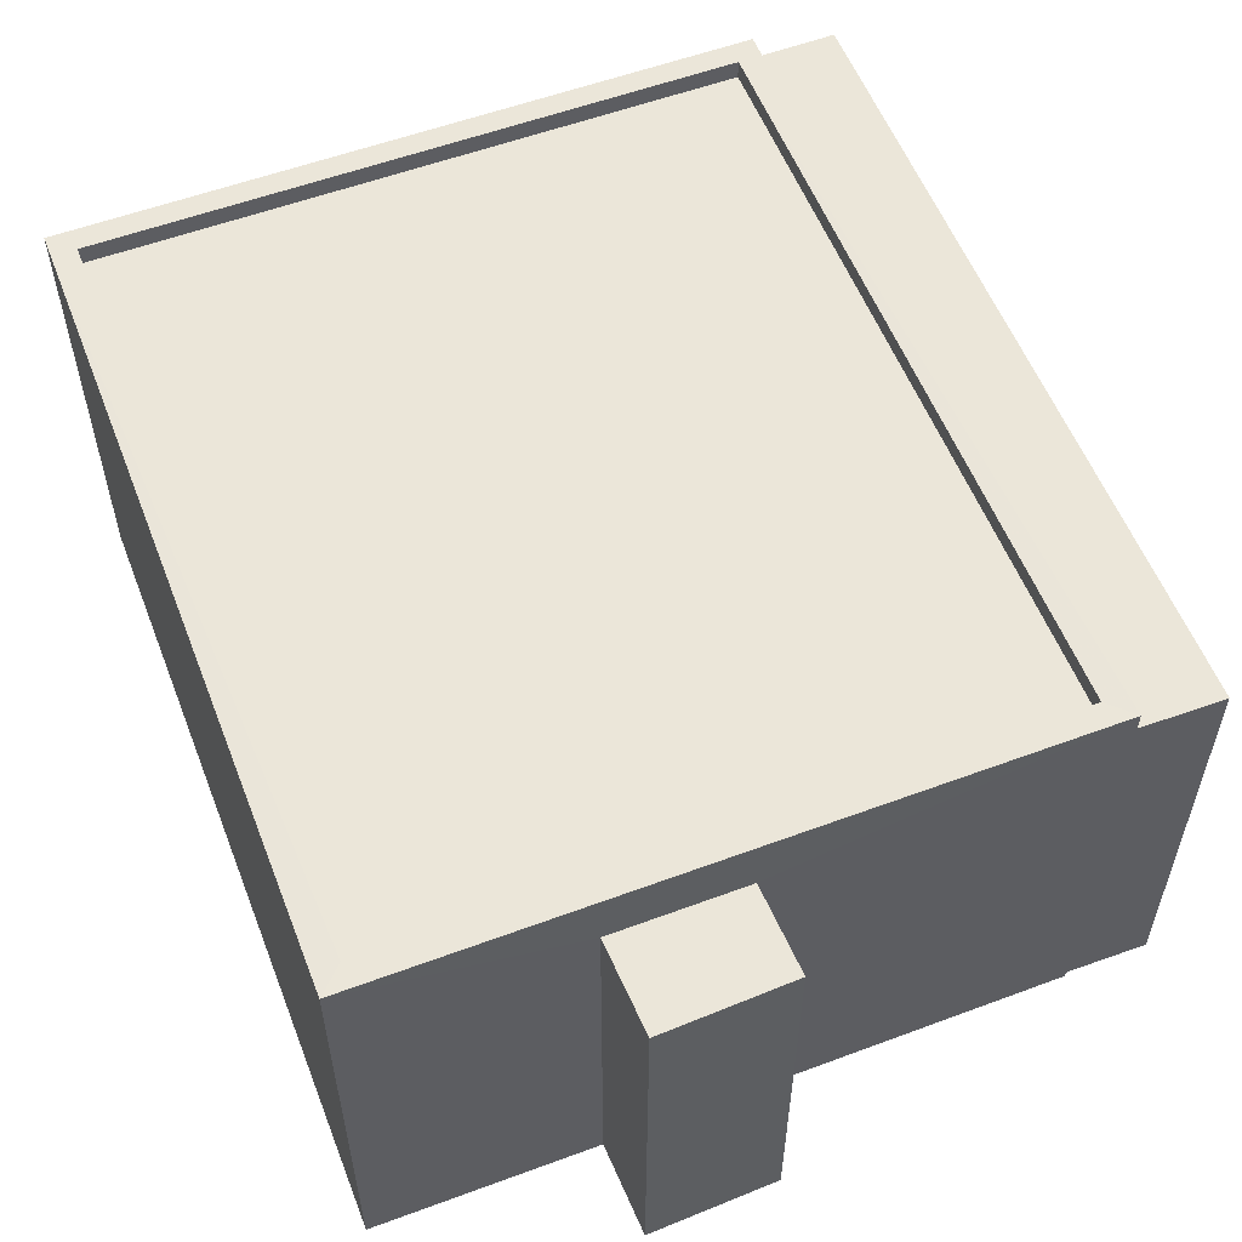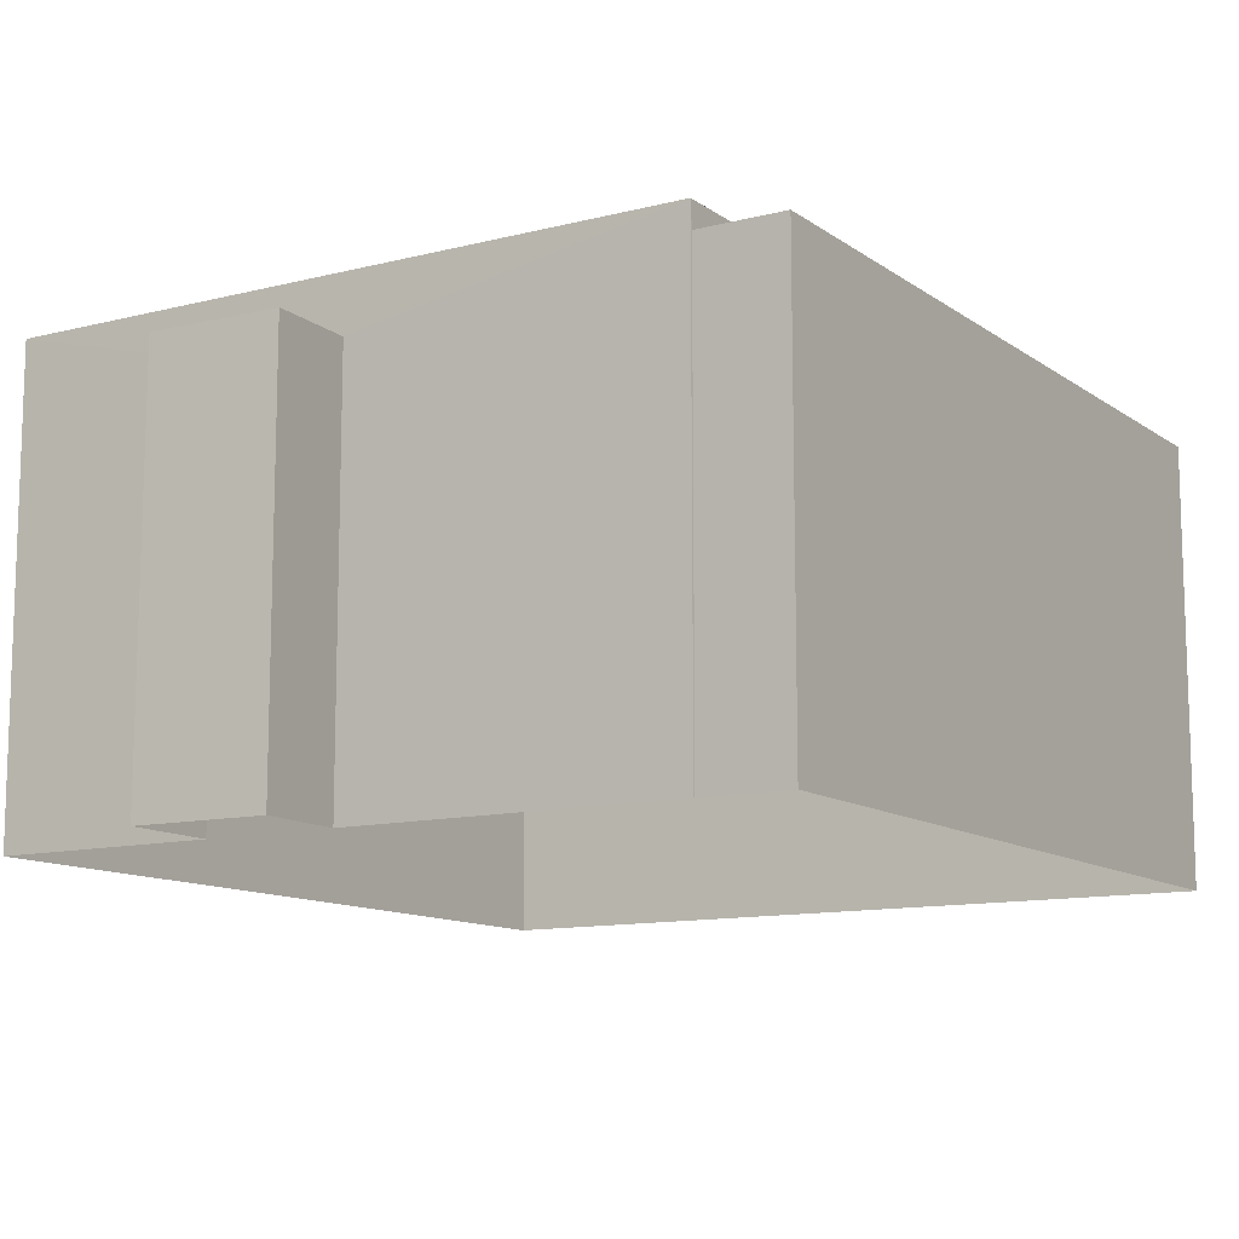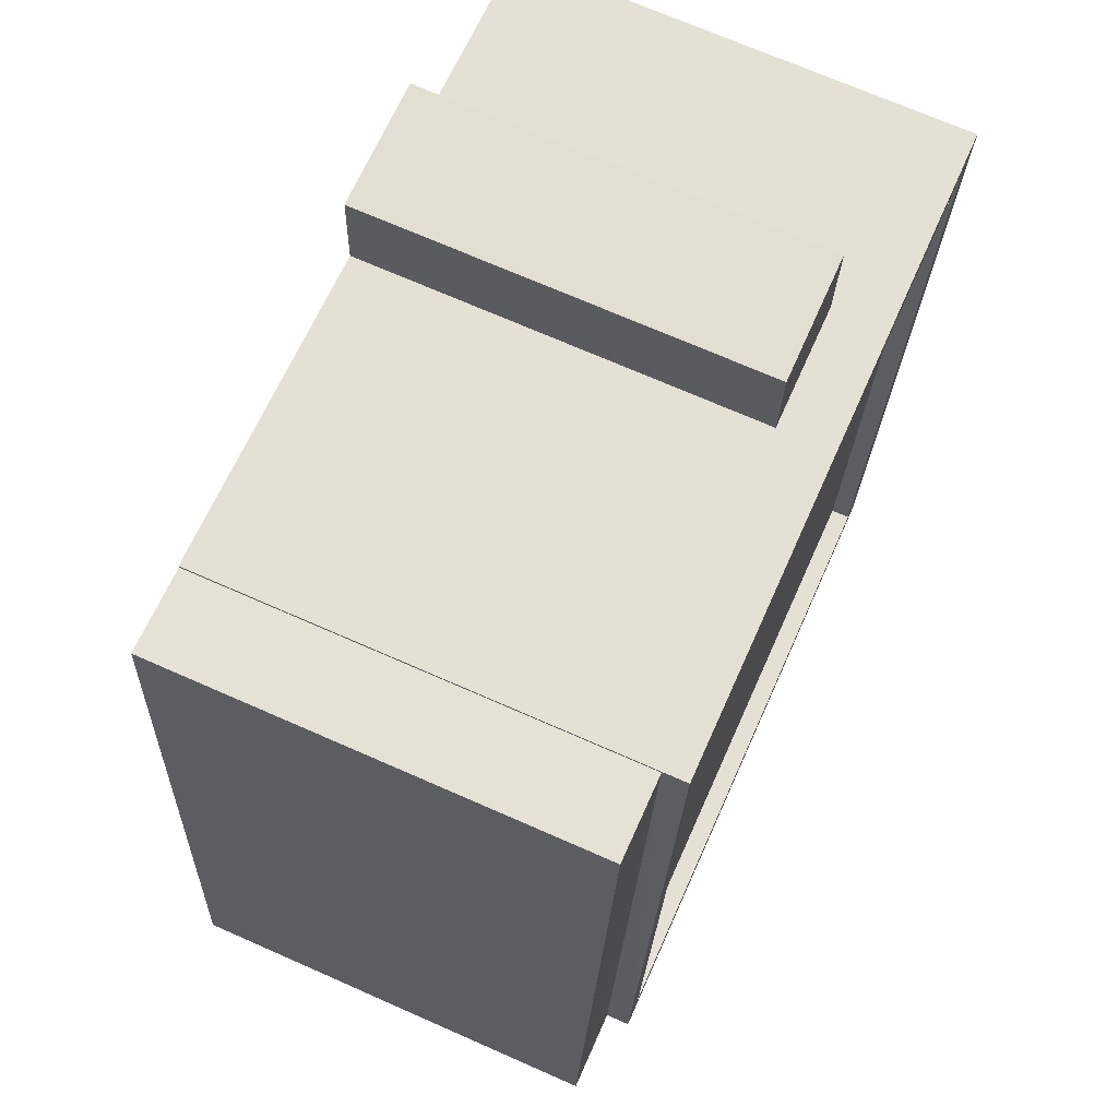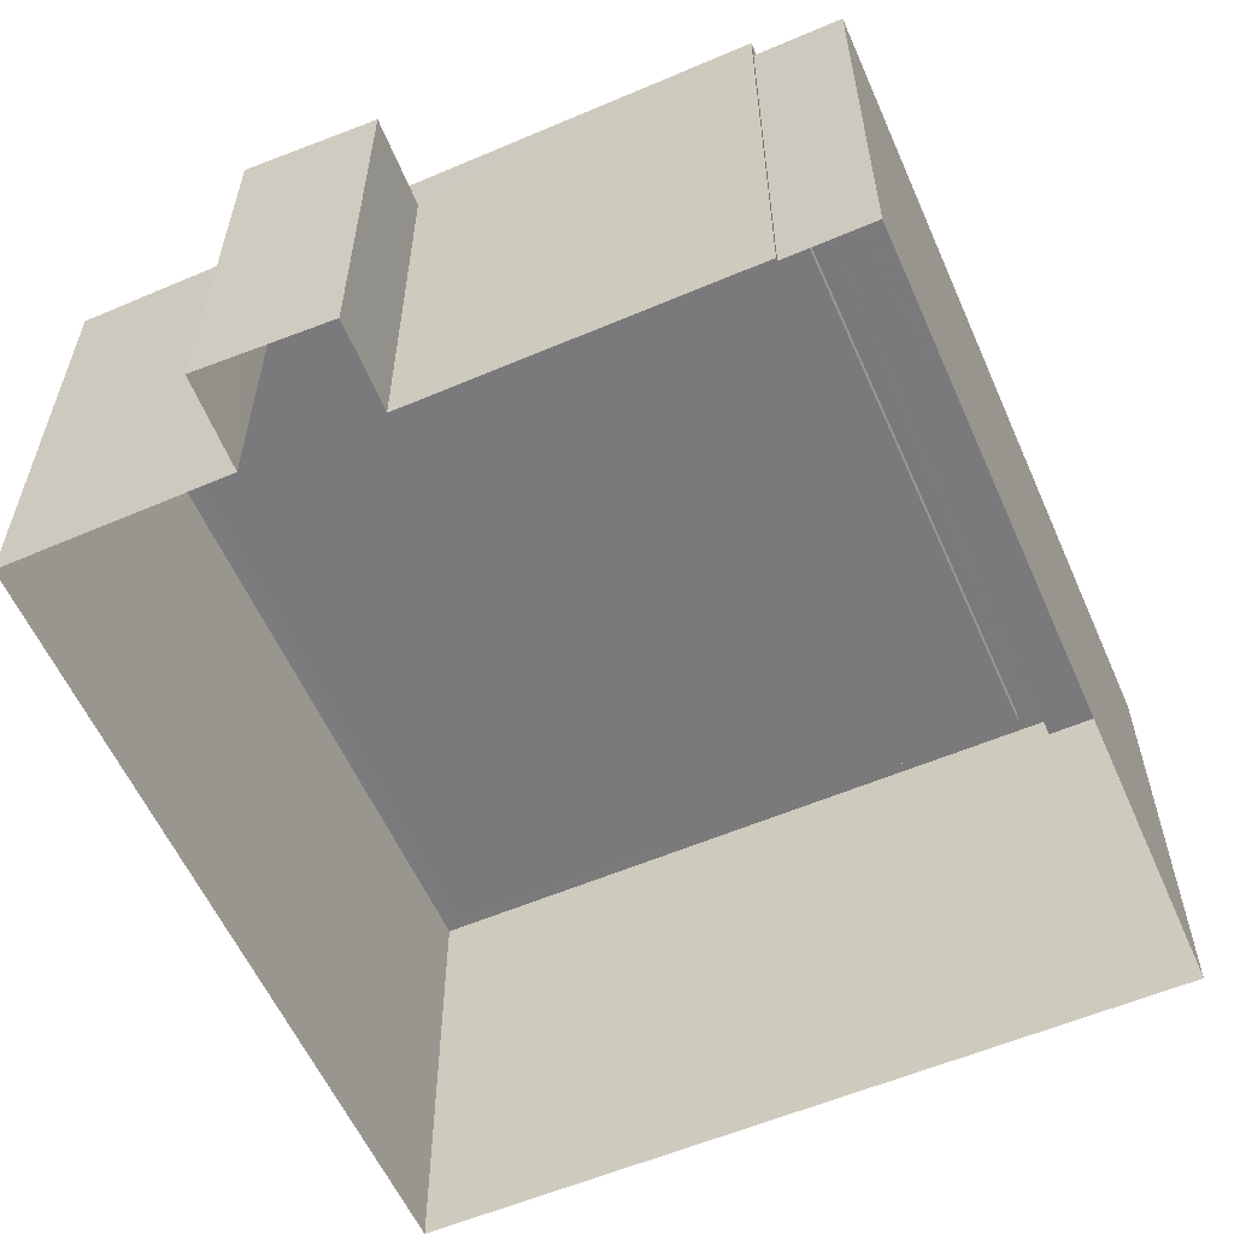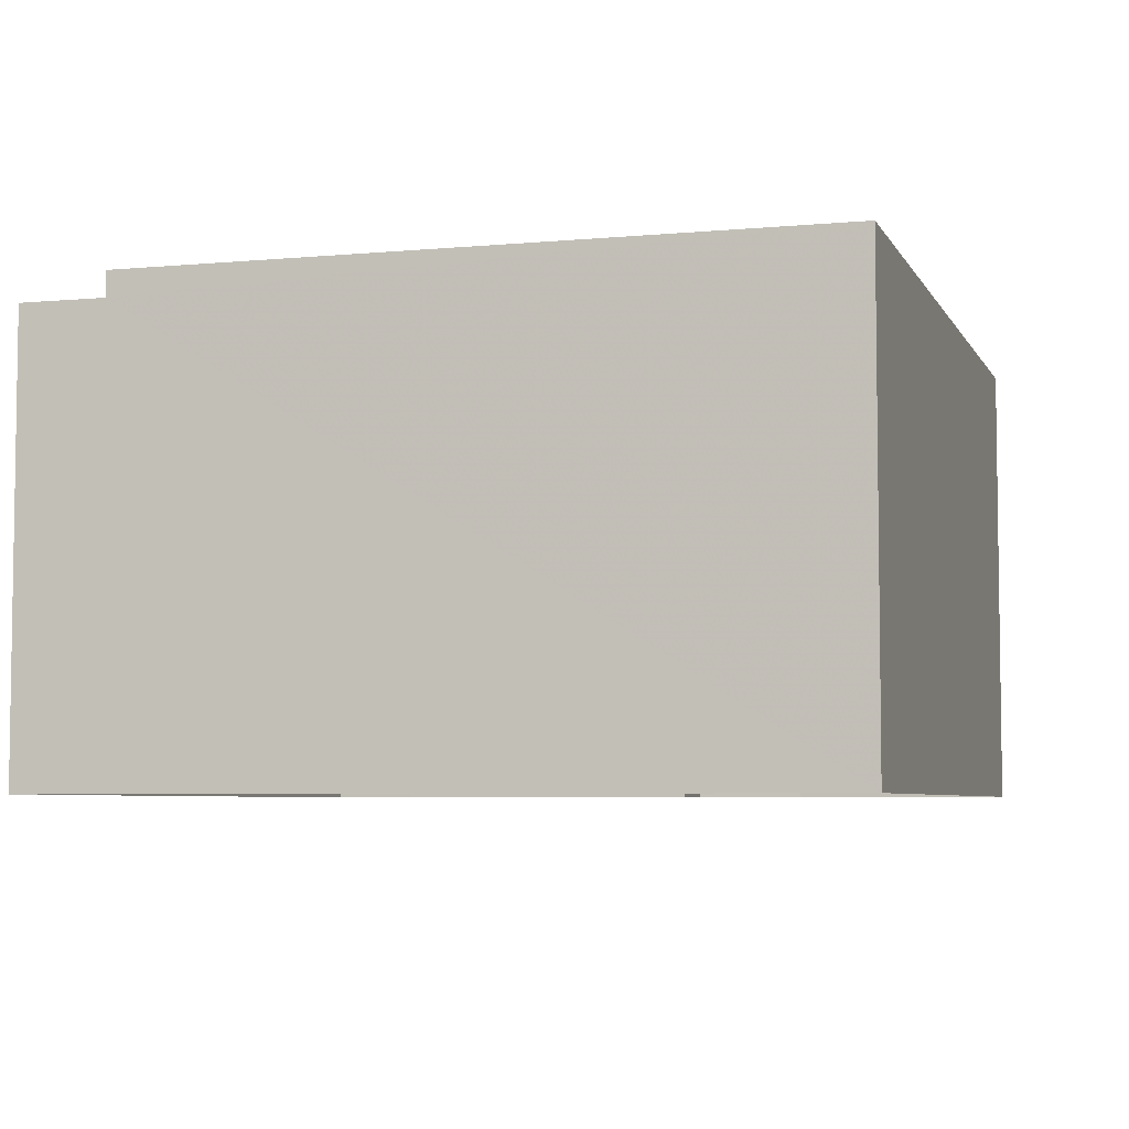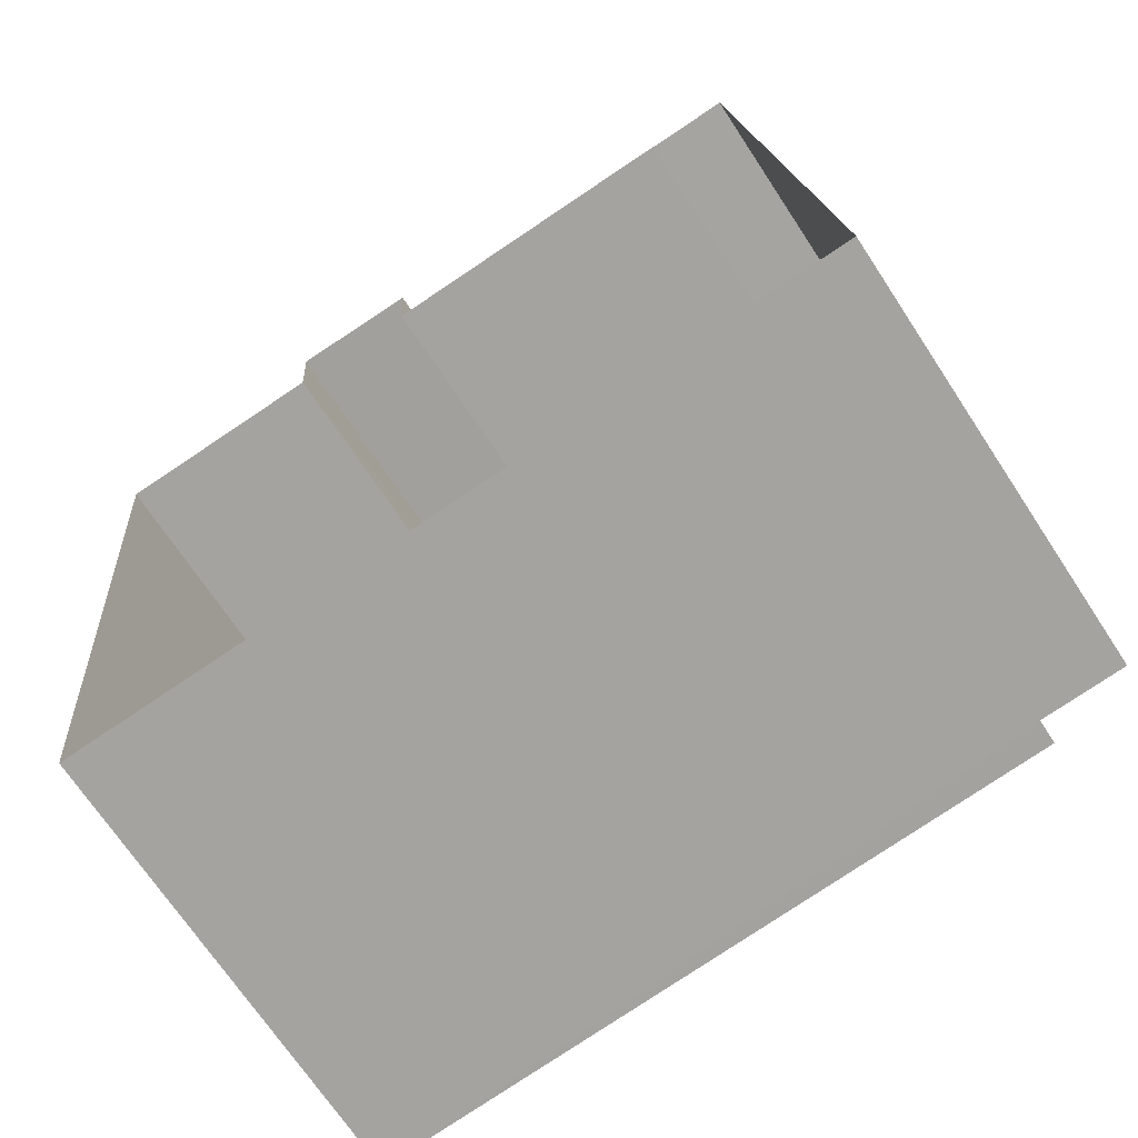
<metadata>
{"format":"obj","ext":"obj","renderer":"f3d","projection":"perspective","resolution":1024,"background":"white","views":[{"elev":56.5,"azim":153.4,"up":"+Z"},{"elev":-11.6,"azim":-153.6,"up":"+Z"},{"elev":70.9,"azim":-66.2,"up":"+Y"},{"elev":-58.2,"azim":-161.6,"up":"+Z"},{"elev":-5.4,"azim":10.9,"up":"+Z"},{"elev":-69.5,"azim":-146.7,"up":"+Y"}]}
</metadata>
<code>
v -8.787e+04 -9.934e+04 6.641
v -8.787e+04 -9.935e+04 6.641
v -8.788e+04 -9.935e+04 6.64
v -8.788e+04 -9.934e+04 6.64
v -8.788e+04 -9.934e+04 6.64
v -8.787e+04 -9.934e+04 6.641
v -8.787e+04 -9.934e+04 6.641
v -8.787e+04 -9.934e+04 6.641
v -8.787e+04 -9.934e+04 6.641
v -8.788e+04 -9.934e+04 6.64
v -8.787e+04 -9.934e+04 11.78
v -8.787e+04 -9.934e+04 11.78
v -8.787e+04 -9.934e+04 11.78
v -8.787e+04 -9.934e+04 11.78
v -8.787e+04 -9.934e+04 12.5
v -8.788e+04 -9.934e+04 12.5
v -8.787e+04 -9.934e+04 12.5
v -8.788e+04 -9.935e+04 12.5
v -8.787e+04 -9.935e+04 12.5
v -8.788e+04 -9.935e+04 12.5
v -8.787e+04 -9.935e+04 12.5
v -8.788e+04 -9.934e+04 12.5
v -8.787e+04 -9.935e+04 12.25
v -8.787e+04 -9.934e+04 12.25
v -8.788e+04 -9.934e+04 12.25
v -8.788e+04 -9.935e+04 12.25
v -8.788e+04 -9.934e+04 12.18
v -8.788e+04 -9.934e+04 12.18
v -8.788e+04 -9.935e+04 12.18
v -8.788e+04 -9.935e+04 12.18
f 1 2 3
f 3 4 5
f 6 7 2
f 8 9 1
f 1 9 6
f 10 1 5
f 1 3 5
f 1 6 2
f 11 12 13
f 11 14 12
f 15 16 17
f 18 19 20
f 16 18 20
f 20 19 21
f 17 16 22
f 20 22 16
f 23 24 25
f 26 23 25
f 17 19 15
f 17 21 19
f 27 28 29
f 30 27 29
f 6 9 12
f 14 6 12
f 11 13 8
f 1 11 8
f 12 9 8
f 13 12 8
f 7 6 14
f 14 15 7
f 15 11 16
f 10 11 1
f 16 11 10
f 15 14 11
f 15 2 7
f 15 19 2
f 29 3 30
f 3 2 30
f 30 19 18
f 30 2 19
f 30 18 27
f 5 27 10
f 10 27 16
f 27 18 16
f 22 26 25
f 22 20 26
f 17 25 24
f 17 22 25
f 17 24 23
f 21 17 23
f 20 23 26
f 20 21 23
f 29 4 3
f 29 28 4
f 27 4 28
f 27 5 4

</code>
